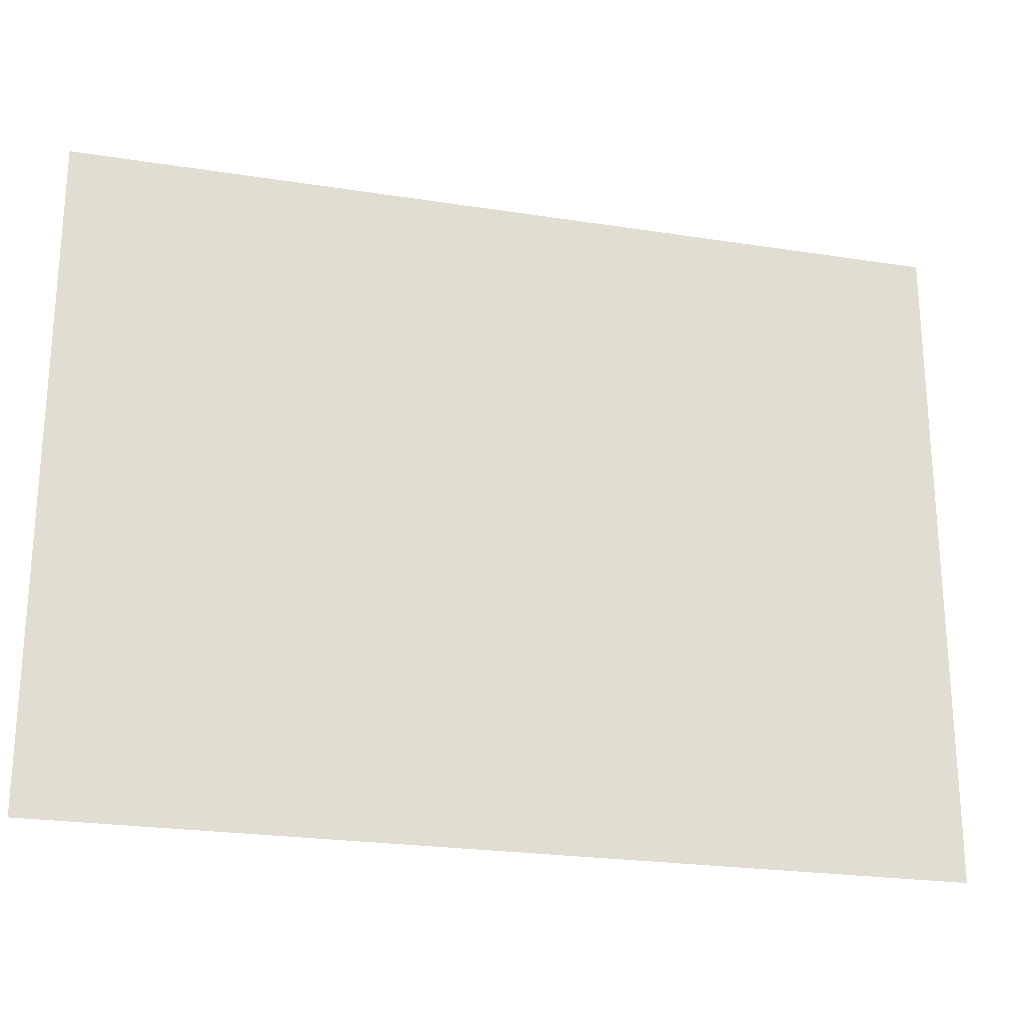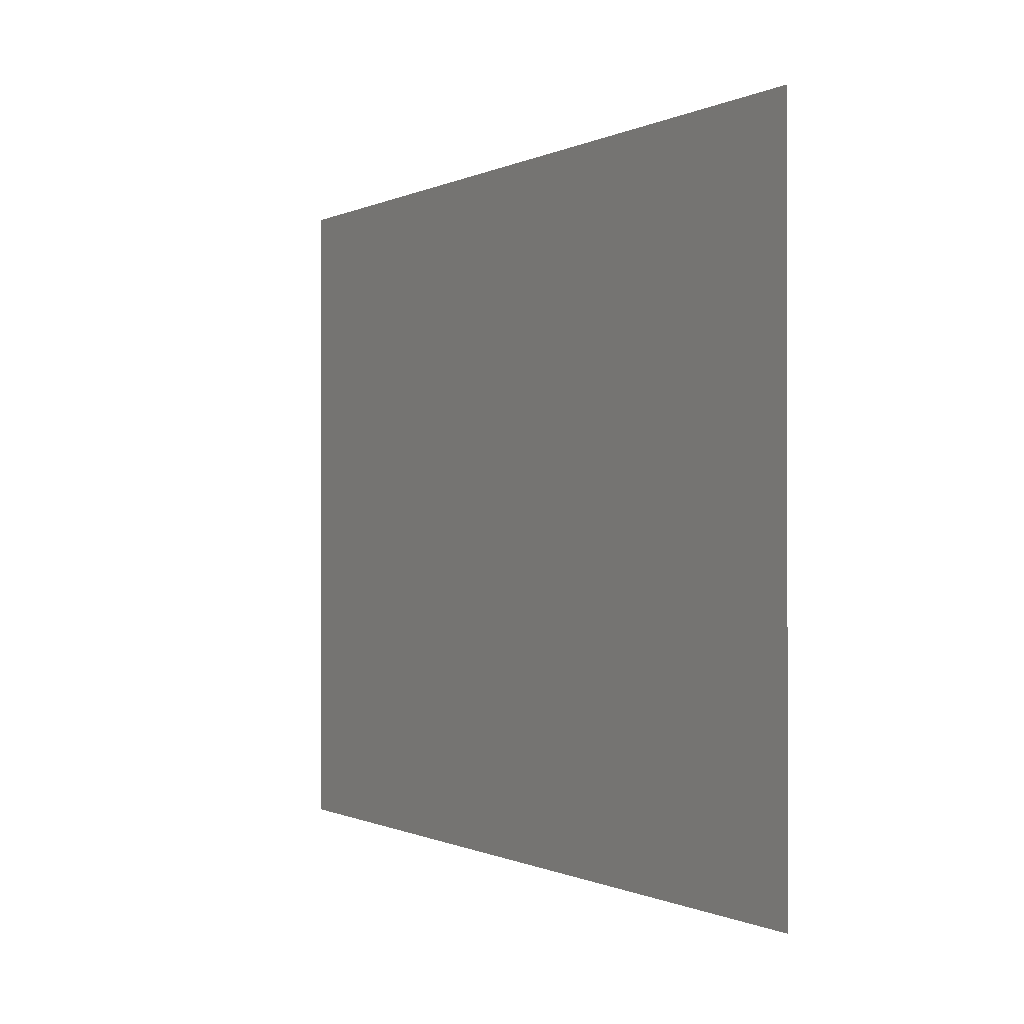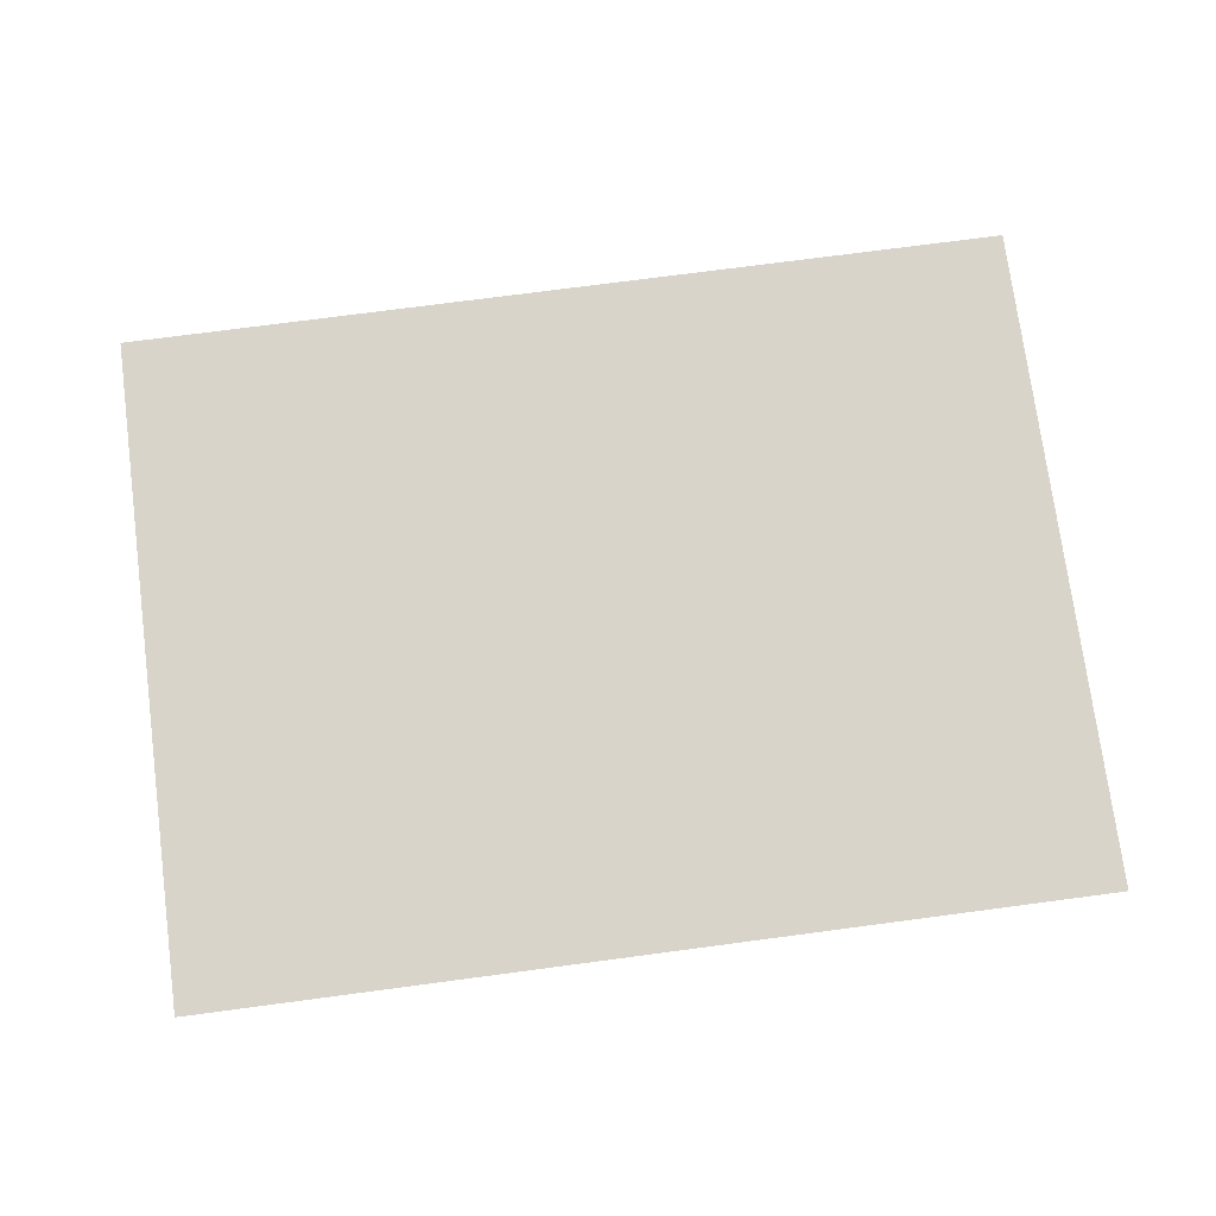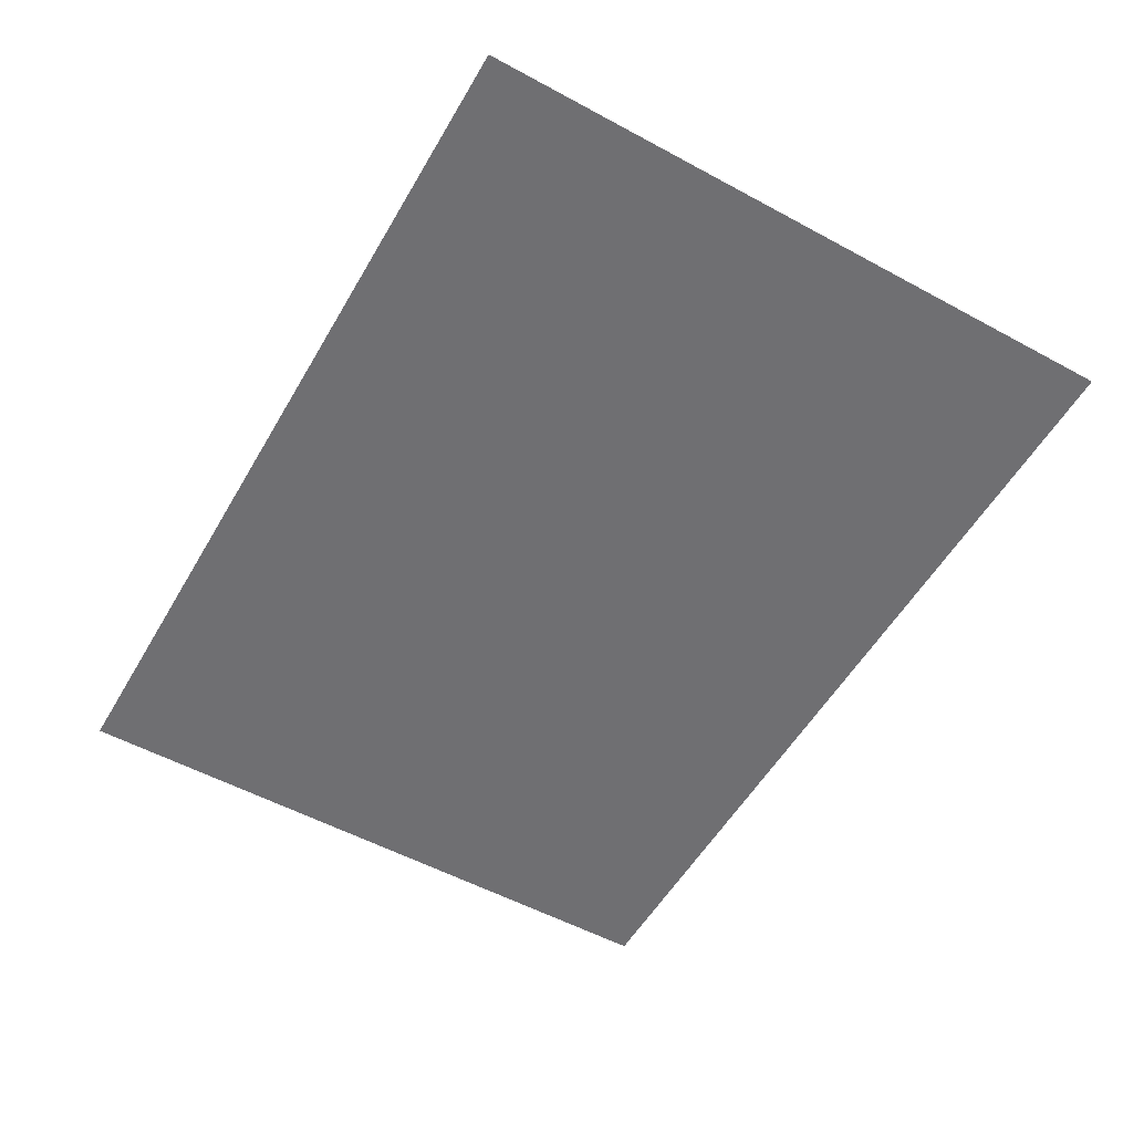
<metadata>
{"format":"obj","ext":"obj","renderer":"f3d","projection":"perspective","resolution":1024,"background":"white","views":[{"elev":-23.6,"azim":-14.7,"up":"+Y"},{"elev":-0.4,"azim":60.9,"up":"+Y"},{"elev":75.0,"azim":-7.5,"up":"+Z"},{"elev":-54.7,"azim":-119.8,"up":"+Z"}]}
</metadata>
<code>
v -304 -16 0
v -320 -16 0
v -320 0 0
v -304 0 0
v -288 -16 0
v -288 0 0
v -272 -16 0
v -272 0 0
v -256 -16 0
v -256 0 0
v -240 -16 0
v -240 0 0
v -224 -16 0
v -224 0 0
v -208 -16 0
v -208 0 0
v -192 -16 0
v -192 0 0
v -176 -16 0
v -176 0 0
v -160 -16 0
v -160 0 0
v -144 -16 0
v -144 0 0
v -128 -16 0
v -128 0 0
v -112 -16 0
v -112 0 0
v -96 -16 0
v -96 0 0
v -80 -16 0
v -80 0 0
v -64 -16 0
v -64 0 0
v -48 -16 0
v -48 0 0
v -32 -16 0
v -32 0 0
v -16 -16 0
v -16 0 0
v 0 -16 0
v 0 0 0
v -304 -32 0
v -320 -32 0
v -288 -32 0
v -272 -32 0
v -256 -32 0
v -240 -32 0
v -224 -32 0
v -208 -32 0
v -192 -32 0
v -176 -32 0
v -160 -32 0
v -144 -32 0
v -128 -32 0
v -112 -32 0
v -96 -32 0
v -80 -32 0
v -64 -32 0
v -48 -32 0
v -32 -32 0
v -16 -32 0
v 0 -32 0
v -304 -48 0
v -320 -48 0
v -288 -48 0
v -272 -48 0
v -256 -48 0
v -240 -48 0
v -224 -48 0
v -208 -48 0
v -192 -48 0
v -176 -48 0
v -160 -48 0
v -144 -48 0
v -128 -48 0
v -112 -48 0
v -96 -48 0
v -80 -48 0
v -64 -48 0
v -48 -48 0
v -32 -48 0
v -16 -48 0
v 0 -48 0
v -304 -64 0
v -320 -64 0
v -288 -64 0
v -272 -64 0
v -256 -64 0
v -240 -64 0
v -224 -64 0
v -208 -64 0
v -192 -64 0
v -176 -64 0
v -160 -64 0
v -144 -64 0
v -128 -64 0
v -112 -64 0
v -96 -64 0
v -80 -64 0
v -64 -64 0
v -48 -64 0
v -32 -64 0
v -16 -64 0
v 0 -64 0
v -304 -80 0
v -320 -80 0
v -288 -80 0
v -272 -80 0
v -256 -80 0
v -240 -80 0
v -224 -80 0
v -208 -80 0
v -192 -80 0
v -176 -80 0
v -160 -80 0
v -144 -80 0
v -128 -80 0
v -112 -80 0
v -96 -80 0
v -80 -80 0
v -64 -80 0
v -48 -80 0
v -32 -80 0
v -16 -80 0
v 0 -80 0
v -304 -96 0
v -320 -96 0
v -288 -96 0
v -272 -96 0
v -256 -96 0
v -240 -96 0
v -224 -96 0
v -208 -96 0
v -192 -96 0
v -176 -96 0
v -160 -96 0
v -144 -96 0
v -128 -96 0
v -112 -96 0
v -96 -96 0
v -80 -96 0
v -64 -96 0
v -48 -96 0
v -32 -96 0
v -16 -96 0
v 0 -96 0
v -304 -112 0
v -320 -112 0
v -288 -112 0
v -272 -112 0
v -256 -112 0
v -240 -112 0
v -224 -112 0
v -208 -112 0
v -192 -112 0
v -176 -112 0
v -160 -112 0
v -144 -112 0
v -128 -112 0
v -112 -112 0
v -96 -112 0
v -80 -112 0
v -64 -112 0
v -48 -112 0
v -32 -112 0
v -16 -112 0
v 0 -112 0
v -304 -128 0
v -320 -128 0
v -288 -128 0
v -272 -128 0
v -256 -128 0
v -240 -128 0
v -224 -128 0
v -208 -128 0
v -192 -128 0
v -176 -128 0
v -160 -128 0
v -144 -128 0
v -128 -128 0
v -112 -128 0
v -96 -128 0
v -80 -128 0
v -64 -128 0
v -48 -128 0
v -32 -128 0
v -16 -128 0
v 0 -128 0
v -304 -144 0
v -320 -144 0
v -288 -144 0
v -272 -144 0
v -256 -144 0
v -240 -144 0
v -224 -144 0
v -208 -144 0
v -192 -144 0
v -176 -144 0
v -160 -144 0
v -144 -144 0
v -128 -144 0
v -112 -144 0
v -96 -144 0
v -80 -144 0
v -64 -144 0
v -48 -144 0
v -32 -144 0
v -16 -144 0
v 0 -144 0
v -304 -160 0
v -320 -160 0
v -288 -160 0
v -272 -160 0
v -256 -160 0
v -240 -160 0
v -224 -160 0
v -208 -160 0
v -192 -160 0
v -176 -160 0
v -160 -160 0
v -144 -160 0
v -128 -160 0
v -112 -160 0
v -96 -160 0
v -80 -160 0
v -64 -160 0
v -48 -160 0
v -32 -160 0
v -16 -160 0
v 0 -160 0
v -304 -176 0
v -320 -176 0
v -288 -176 0
v -272 -176 0
v -256 -176 0
v -240 -176 0
v -224 -176 0
v -208 -176 0
v -192 -176 0
v -176 -176 0
v -160 -176 0
v -144 -176 0
v -128 -176 0
v -112 -176 0
v -96 -176 0
v -80 -176 0
v -64 -176 0
v -48 -176 0
v -32 -176 0
v -16 -176 0
v 0 -176 0
v -304 -192 0
v -320 -192 0
v -288 -192 0
v -272 -192 0
v -256 -192 0
v -240 -192 0
v -224 -192 0
v -208 -192 0
v -192 -192 0
v -176 -192 0
v -160 -192 0
v -144 -192 0
v -128 -192 0
v -112 -192 0
v -96 -192 0
v -80 -192 0
v -64 -192 0
v -48 -192 0
v -32 -192 0
v -16 -192 0
v 0 -192 0
v -304 -208 0
v -320 -208 0
v -288 -208 0
v -272 -208 0
v -256 -208 0
v -240 -208 0
v -224 -208 0
v -208 -208 0
v -192 -208 0
v -176 -208 0
v -160 -208 0
v -144 -208 0
v -128 -208 0
v -112 -208 0
v -96 -208 0
v -80 -208 0
v -64 -208 0
v -48 -208 0
v -32 -208 0
v -16 -208 0
v 0 -208 0
v -304 -224 0
v -320 -224 0
v -288 -224 0
v -272 -224 0
v -256 -224 0
v -240 -224 0
v -224 -224 0
v -208 -224 0
v -192 -224 0
v -176 -224 0
v -160 -224 0
v -144 -224 0
v -128 -224 0
v -112 -224 0
v -96 -224 0
v -80 -224 0
v -64 -224 0
v -48 -224 0
v -32 -224 0
v -16 -224 0
v 0 -224 0
v -304 -240 0
v -320 -240 0
v -288 -240 0
v -272 -240 0
v -256 -240 0
v -240 -240 0
v -224 -240 0
v -208 -240 0
v -192 -240 0
v -176 -240 0
v -160 -240 0
v -144 -240 0
v -128 -240 0
v -112 -240 0
v -96 -240 0
v -80 -240 0
v -64 -240 0
v -48 -240 0
v -32 -240 0
v -16 -240 0
v 0 -240 0
g mesh_0001
f 1 2 3 4
f 5 1 4 6
f 7 5 6 8
f 9 7 8 10
f 11 9 10 12
f 13 11 12 14
f 15 13 14 16
f 17 15 16 18
f 19 17 18 20
f 21 19 20 22
f 23 21 22 24
f 25 23 24 26
f 27 25 26 28
f 29 27 28 30
f 31 29 30 32
f 33 31 32 34
f 35 33 34 36
f 37 35 36 38
f 39 37 38 40
f 41 39 40 42
f 43 44 2 1
f 45 43 1 5
f 46 45 5 7
f 47 46 7 9
f 48 47 9 11
f 49 48 11 13
f 50 49 13 15
f 51 50 15 17
f 52 51 17 19
f 53 52 19 21
f 54 53 21 23
f 55 54 23 25
f 56 55 25 27
f 57 56 27 29
f 58 57 29 31
f 59 58 31 33
f 60 59 33 35
f 61 60 35 37
f 62 61 37 39
f 63 62 39 41
f 64 65 44 43
f 66 64 43 45
f 67 66 45 46
f 68 67 46 47
f 69 68 47 48
f 70 69 48 49
f 71 70 49 50
f 72 71 50 51
f 73 72 51 52
f 74 73 52 53
f 75 74 53 54
f 76 75 54 55
f 77 76 55 56
f 78 77 56 57
f 79 78 57 58
f 80 79 58 59
f 81 80 59 60
f 82 81 60 61
f 83 82 61 62
f 84 83 62 63
f 85 86 65 64
f 87 85 64 66
f 88 87 66 67
f 89 88 67 68
f 90 89 68 69
f 91 90 69 70
f 92 91 70 71
f 93 92 71 72
f 94 93 72 73
f 95 94 73 74
f 96 95 74 75
f 97 96 75 76
f 98 97 76 77
f 99 98 77 78
f 100 99 78 79
f 101 100 79 80
f 102 101 80 81
f 103 102 81 82
f 104 103 82 83
f 105 104 83 84
f 106 107 86 85
f 108 106 85 87
f 109 108 87 88
f 110 109 88 89
f 111 110 89 90
f 112 111 90 91
f 113 112 91 92
f 114 113 92 93
f 115 114 93 94
f 116 115 94 95
f 117 116 95 96
f 118 117 96 97
f 119 118 97 98
f 120 119 98 99
f 121 120 99 100
f 122 121 100 101
f 123 122 101 102
f 124 123 102 103
f 125 124 103 104
f 126 125 104 105
f 127 128 107 106
f 129 127 106 108
f 130 129 108 109
f 131 130 109 110
f 132 131 110 111
f 133 132 111 112
f 134 133 112 113
f 135 134 113 114
f 136 135 114 115
f 137 136 115 116
f 138 137 116 117
f 139 138 117 118
f 140 139 118 119
f 141 140 119 120
f 142 141 120 121
f 143 142 121 122
f 144 143 122 123
f 145 144 123 124
f 146 145 124 125
f 147 146 125 126
f 148 149 128 127
f 150 148 127 129
f 151 150 129 130
f 152 151 130 131
f 153 152 131 132
f 154 153 132 133
f 155 154 133 134
f 156 155 134 135
f 157 156 135 136
f 158 157 136 137
f 159 158 137 138
f 160 159 138 139
f 161 160 139 140
f 162 161 140 141
f 163 162 141 142
f 164 163 142 143
f 165 164 143 144
f 166 165 144 145
f 167 166 145 146
f 168 167 146 147
f 169 170 149 148
f 171 169 148 150
f 172 171 150 151
f 173 172 151 152
f 174 173 152 153
f 175 174 153 154
f 176 175 154 155
f 177 176 155 156
f 178 177 156 157
f 179 178 157 158
f 180 179 158 159
f 181 180 159 160
f 182 181 160 161
f 183 182 161 162
f 184 183 162 163
f 185 184 163 164
f 186 185 164 165
f 187 186 165 166
f 188 187 166 167
f 189 188 167 168
f 190 191 170 169
f 192 190 169 171
f 193 192 171 172
f 194 193 172 173
f 195 194 173 174
f 196 195 174 175
f 197 196 175 176
f 198 197 176 177
f 199 198 177 178
f 200 199 178 179
f 201 200 179 180
f 202 201 180 181
f 203 202 181 182
f 204 203 182 183
f 205 204 183 184
f 206 205 184 185
f 207 206 185 186
f 208 207 186 187
f 209 208 187 188
f 210 209 188 189
f 211 212 191 190
f 213 211 190 192
f 214 213 192 193
f 215 214 193 194
f 216 215 194 195
f 217 216 195 196
f 218 217 196 197
f 219 218 197 198
f 220 219 198 199
f 221 220 199 200
f 222 221 200 201
f 223 222 201 202
f 224 223 202 203
f 225 224 203 204
f 226 225 204 205
f 227 226 205 206
f 228 227 206 207
f 229 228 207 208
f 230 229 208 209
f 231 230 209 210
f 232 233 212 211
f 234 232 211 213
f 235 234 213 214
f 236 235 214 215
f 237 236 215 216
f 238 237 216 217
f 239 238 217 218
f 240 239 218 219
f 241 240 219 220
f 242 241 220 221
f 243 242 221 222
f 244 243 222 223
f 245 244 223 224
f 246 245 224 225
f 247 246 225 226
f 248 247 226 227
f 249 248 227 228
f 250 249 228 229
f 251 250 229 230
f 252 251 230 231
f 253 254 233 232
f 255 253 232 234
f 256 255 234 235
f 257 256 235 236
f 258 257 236 237
f 259 258 237 238
f 260 259 238 239
f 261 260 239 240
f 262 261 240 241
f 263 262 241 242
f 264 263 242 243
f 265 264 243 244
f 266 265 244 245
f 267 266 245 246
f 268 267 246 247
f 269 268 247 248
f 270 269 248 249
f 271 270 249 250
f 272 271 250 251
f 273 272 251 252
f 274 275 254 253
f 276 274 253 255
f 277 276 255 256
f 278 277 256 257
f 279 278 257 258
f 280 279 258 259
f 281 280 259 260
f 282 281 260 261
f 283 282 261 262
f 284 283 262 263
f 285 284 263 264
f 286 285 264 265
f 287 286 265 266
f 288 287 266 267
f 289 288 267 268
f 290 289 268 269
f 291 290 269 270
f 292 291 270 271
f 293 292 271 272
f 294 293 272 273
f 295 296 275 274
f 297 295 274 276
f 298 297 276 277
f 299 298 277 278
f 300 299 278 279
f 301 300 279 280
f 302 301 280 281
f 303 302 281 282
f 304 303 282 283
f 305 304 283 284
f 306 305 284 285
f 307 306 285 286
f 308 307 286 287
f 309 308 287 288
f 310 309 288 289
f 311 310 289 290
f 312 311 290 291
f 313 312 291 292
f 314 313 292 293
f 315 314 293 294
f 316 317 296 295
f 318 316 295 297
f 319 318 297 298
f 320 319 298 299
f 321 320 299 300
f 322 321 300 301
f 323 322 301 302
f 324 323 302 303
f 325 324 303 304
f 326 325 304 305
f 327 326 305 306
f 328 327 306 307
f 329 328 307 308
f 330 329 308 309
f 331 330 309 310
f 332 331 310 311
f 333 332 311 312
f 334 333 312 313
f 335 334 313 314
f 336 335 314 315
g mesh_0002
f 66 64 43 45
f 67 66 45 46
f 68 67 46 47
f 69 68 47 48
f 70 69 48 49
f 71 70 49 50
f 72 71 50 51
f 73 72 51 52
f 74 73 52 53
f 87 85 64 66
f 88 87 66 67
f 89 88 67 68
f 100 99 78 79
f 108 106 85 87
f 109 108 87 88
f 110 109 88 89
f 111 110 89 90
f 112 111 90 91
f 113 112 91 92
f 114 113 92 93
f 115 114 93 94
f 116 115 94 95
f 121 120 99 100
f 148 149 128 127
f 150 148 127 129
f 151 150 129 130
f 152 151 130 131
f 153 152 131 132
f 154 153 132 133
f 155 154 133 134
f 156 155 134 135
f 157 156 135 136
f 158 157 136 137
f 159 158 137 138
f 160 159 138 139
f 161 160 139 140
f 162 161 140 141
f 163 162 141 142
f 164 163 142 143
f 165 164 143 144
f 166 165 144 145
f 173 172 151 152
f 176 175 154 155
f 179 178 157 158
f 182 181 160 161
f 185 184 163 164
f 190 191 170 169
f 211 212 191 190
f 214 213 192 193
f 215 214 193 194
f 216 215 194 195
f 217 216 195 196
f 218 217 196 197
f 219 218 197 198
f 224 223 202 203
f 225 224 203 204
f 226 225 204 205
f 228 227 206 207
f 229 228 207 208
f 230 229 208 209
f 232 233 212 211
f 253 254 233 232
f 274 275 254 253
f 277 276 255 256
f 278 277 256 257
f 279 278 257 258
f 280 279 258 259
f 281 280 259 260
f 282 281 260 261
f 287 286 265 266
f 288 287 266 267
f 289 288 267 268
f 291 290 269 270
f 292 291 270 271
f 293 292 271 272
f 295 296 275 274
f 326 325 304 305
f 327 326 305 306

</code>
